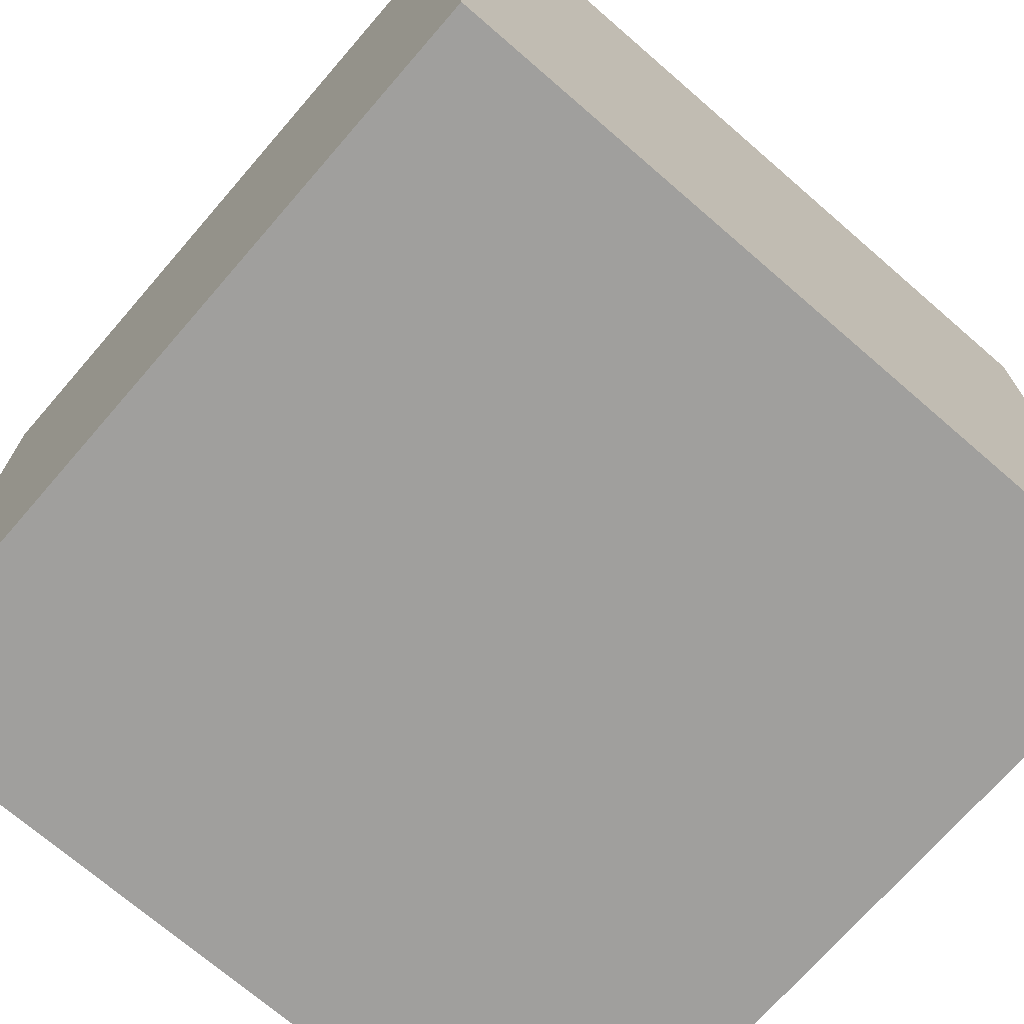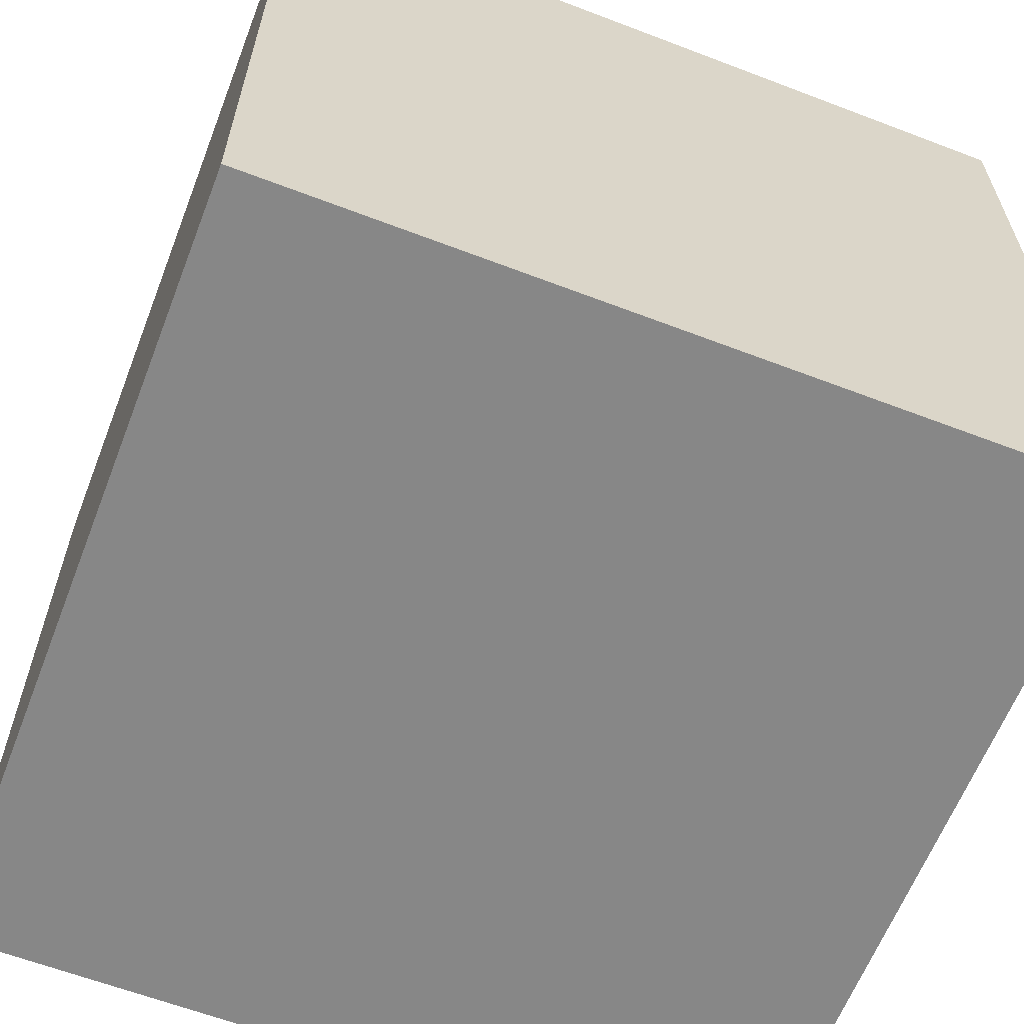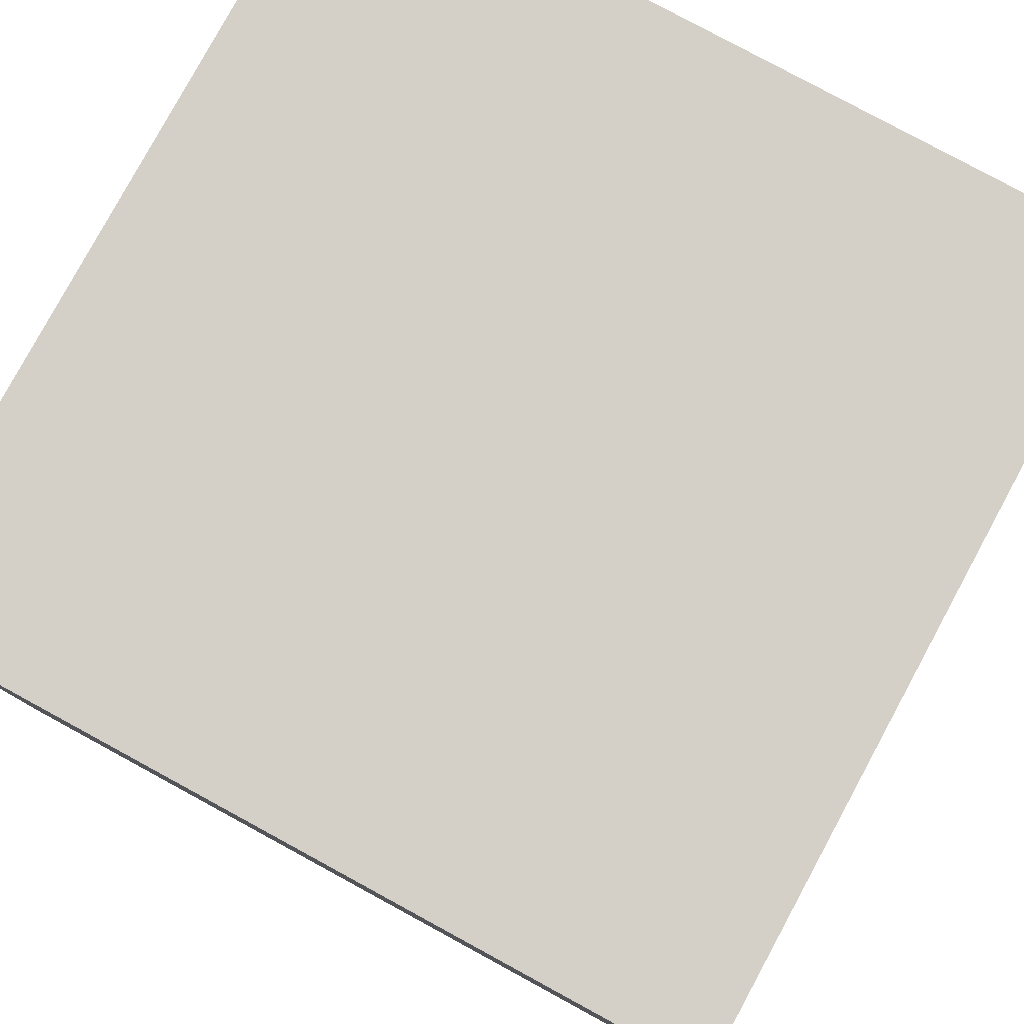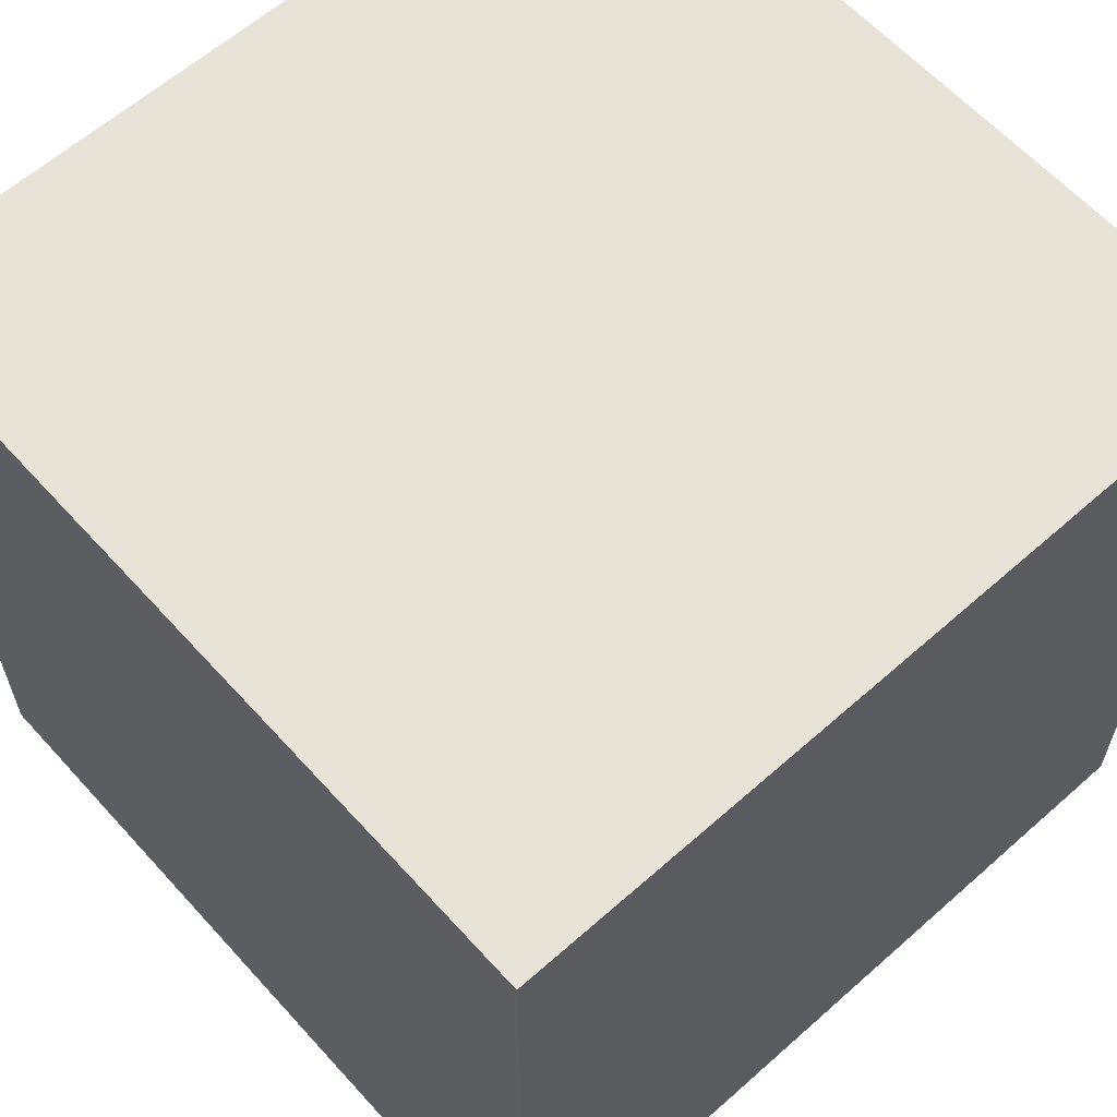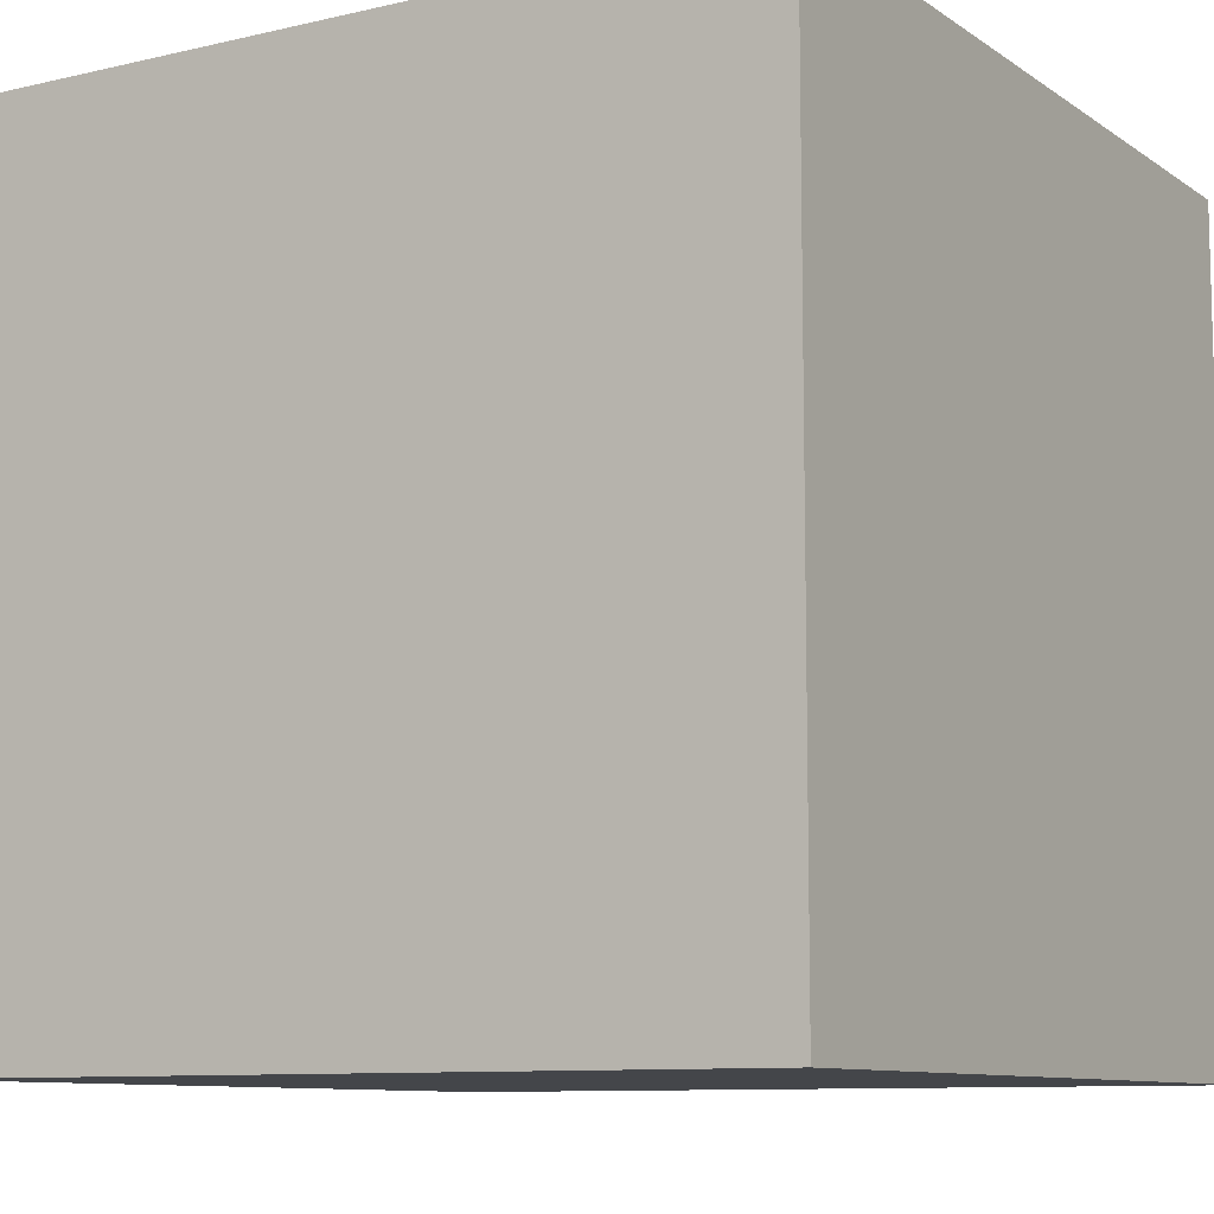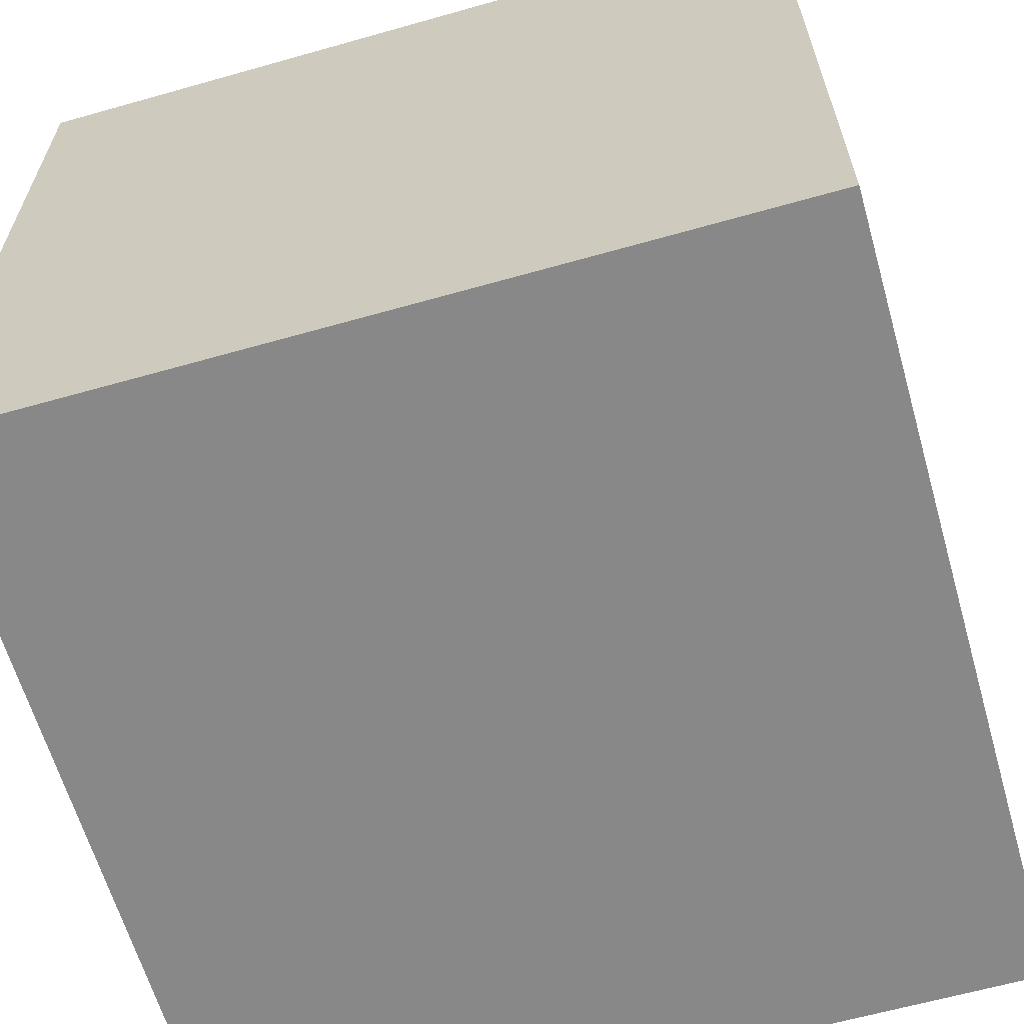
<metadata>
{"format":"obj","ext":"obj","renderer":"f3d","projection":"perspective","resolution":1024,"background":"white","views":[{"elev":-71.4,"azim":-130.9,"up":"+Y"},{"elev":-62.4,"azim":-21.2,"up":"+Y"},{"elev":79.9,"azim":118.5,"up":"+Y"},{"elev":61.6,"azim":48.0,"up":"+Y"},{"elev":-9.6,"azim":-58.7,"up":"+Z"},{"elev":-62.9,"azim":106.0,"up":"+Z"}]}
</metadata>
<code>
o Cube
v 2 -2 -2
v 2 -2 0
v -0 -2 -0
v 0 -2 -2
v 2 0 -2
v 2 0 1e-06
v -0 0 -0
v 0 0 -2
f 1 2 3 4
f 5 8 7 6
f 1 5 6 2
f 2 6 7 3
f 3 7 8 4
f 5 1 4 8

</code>
